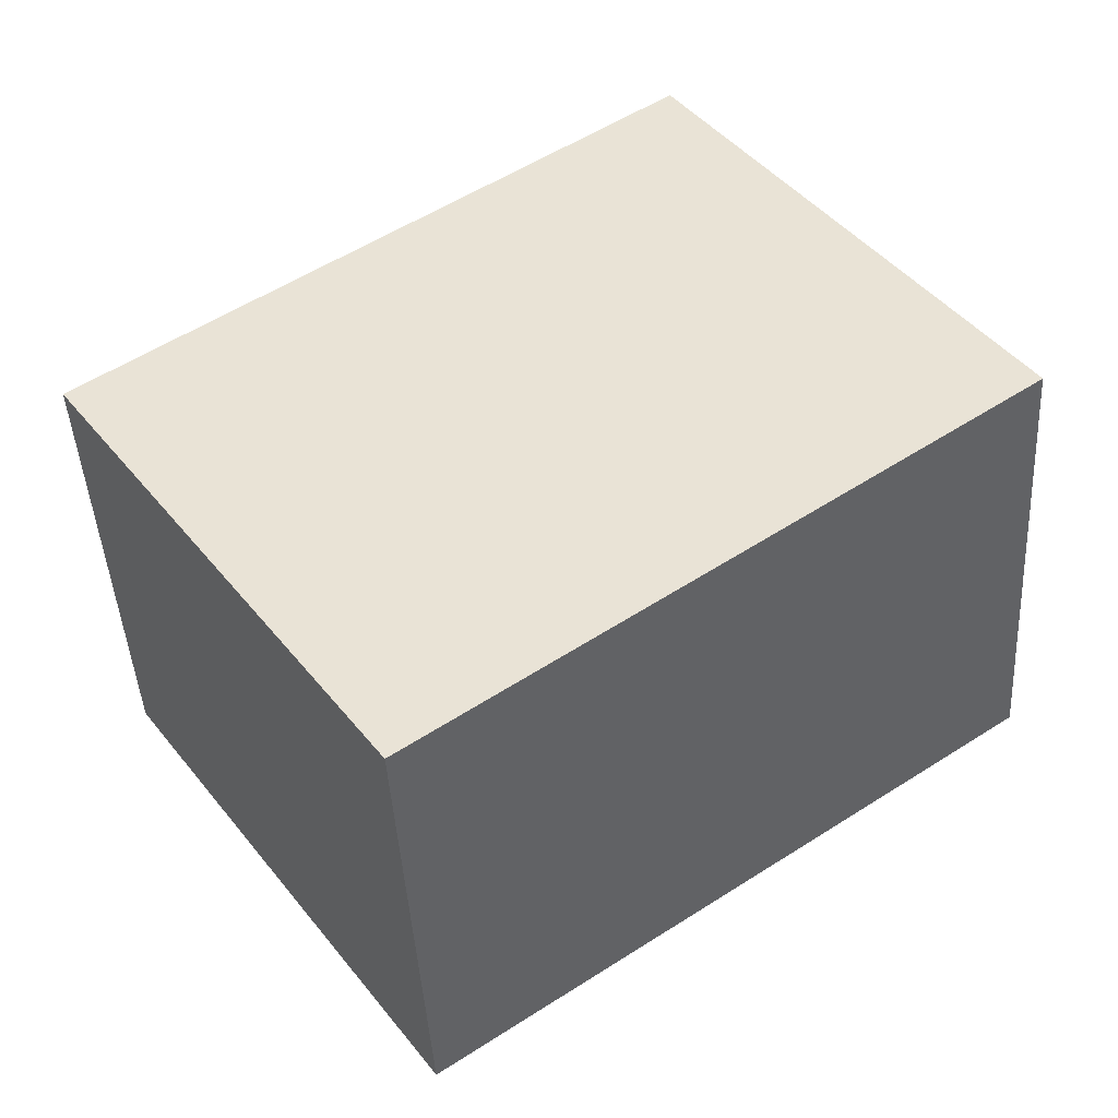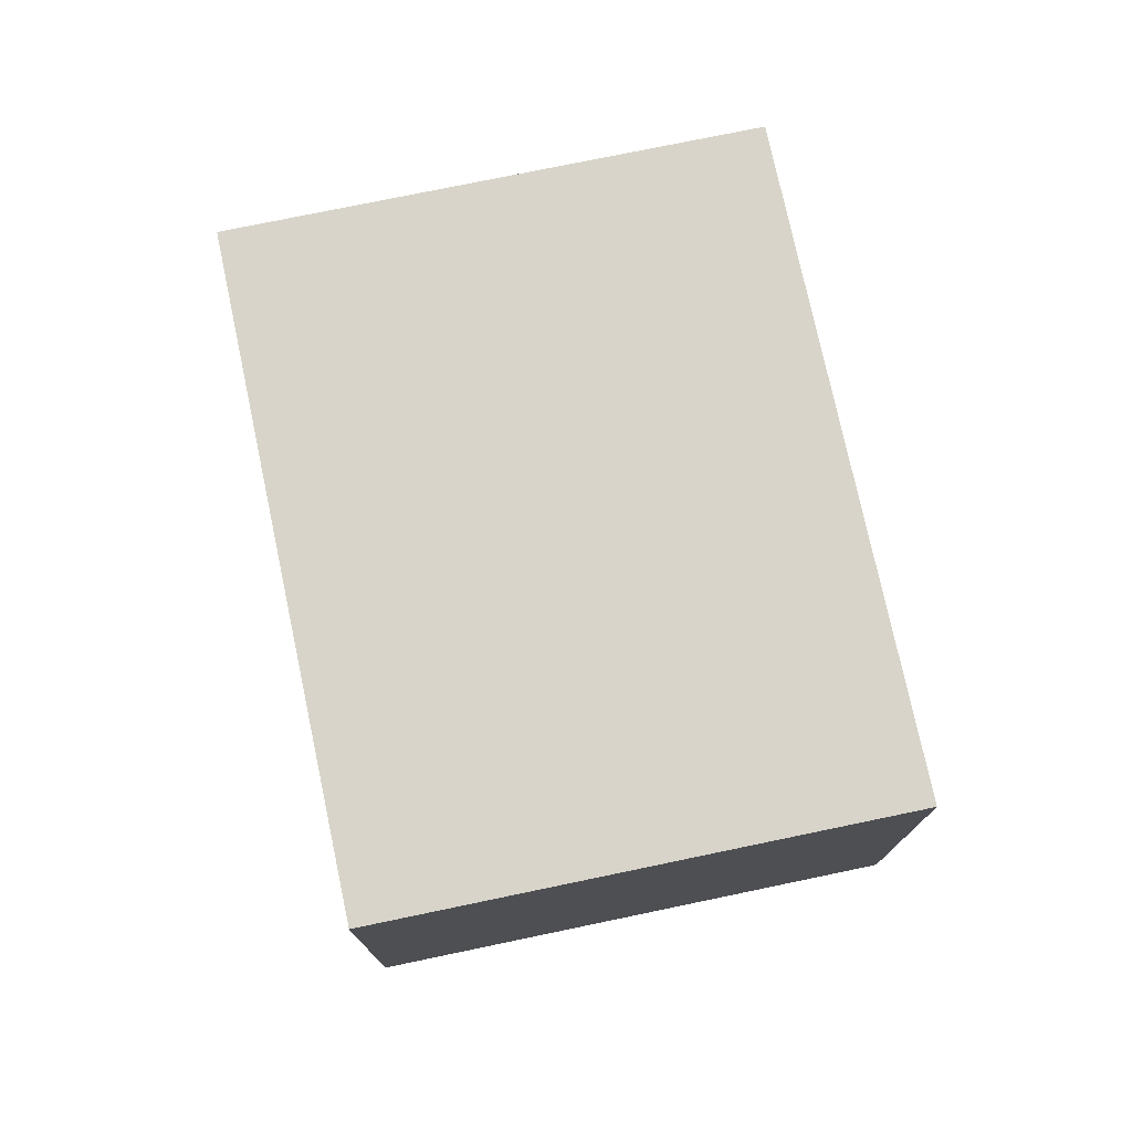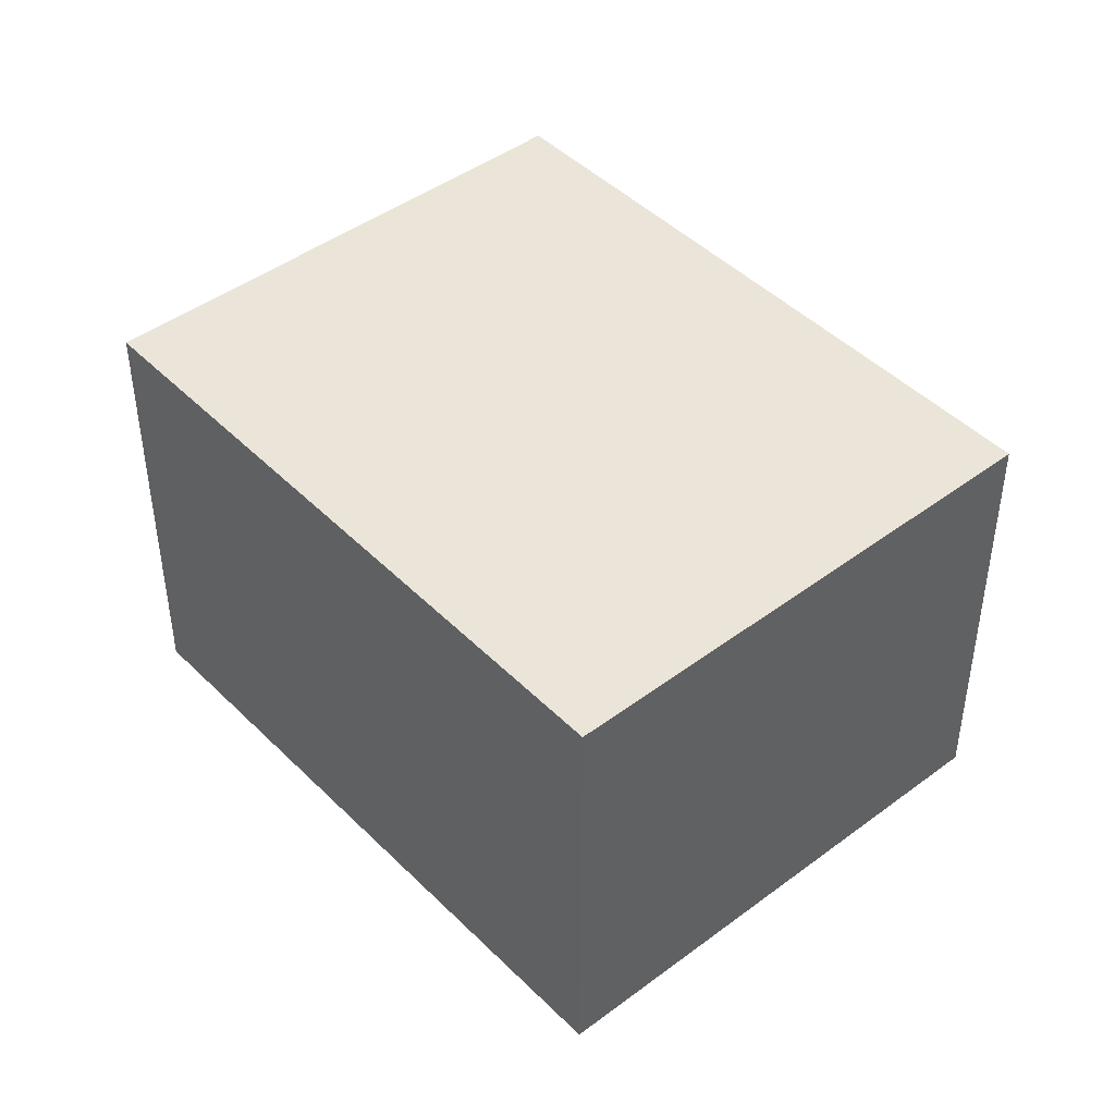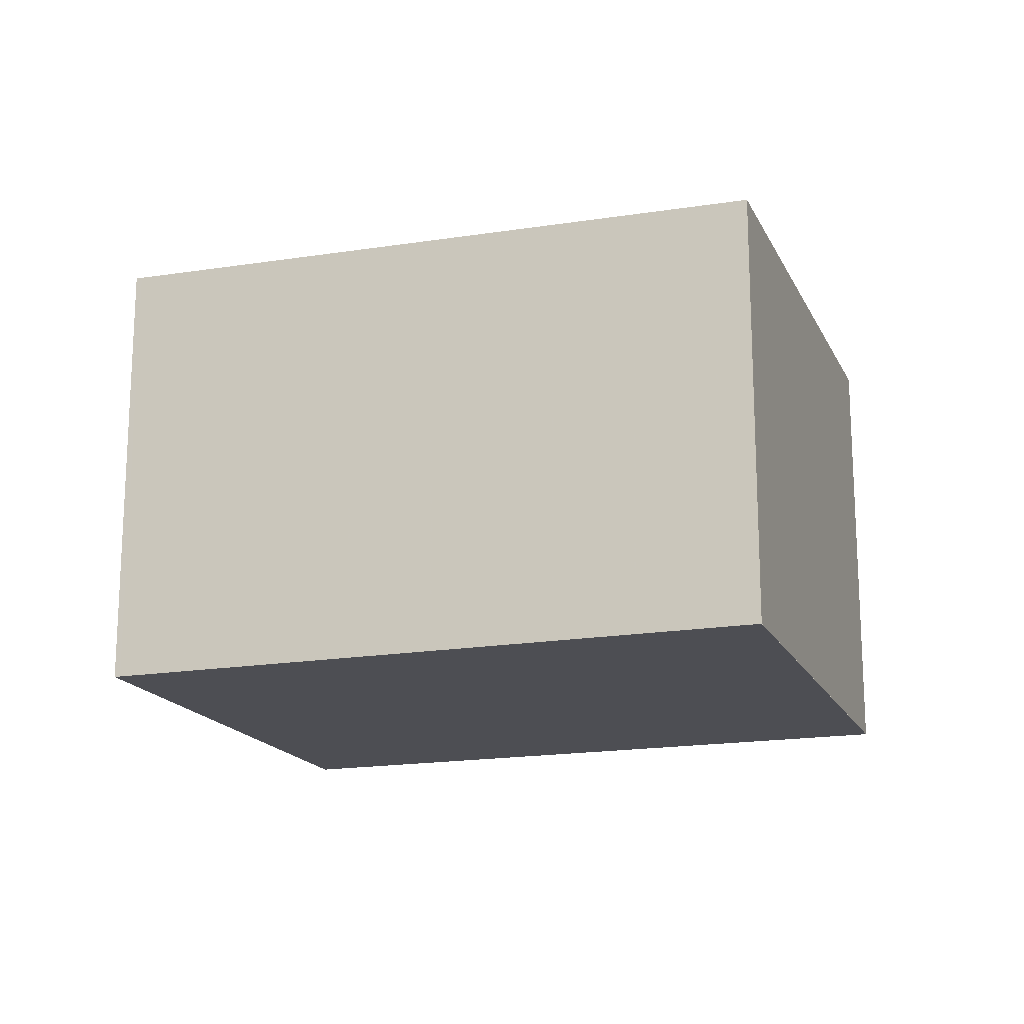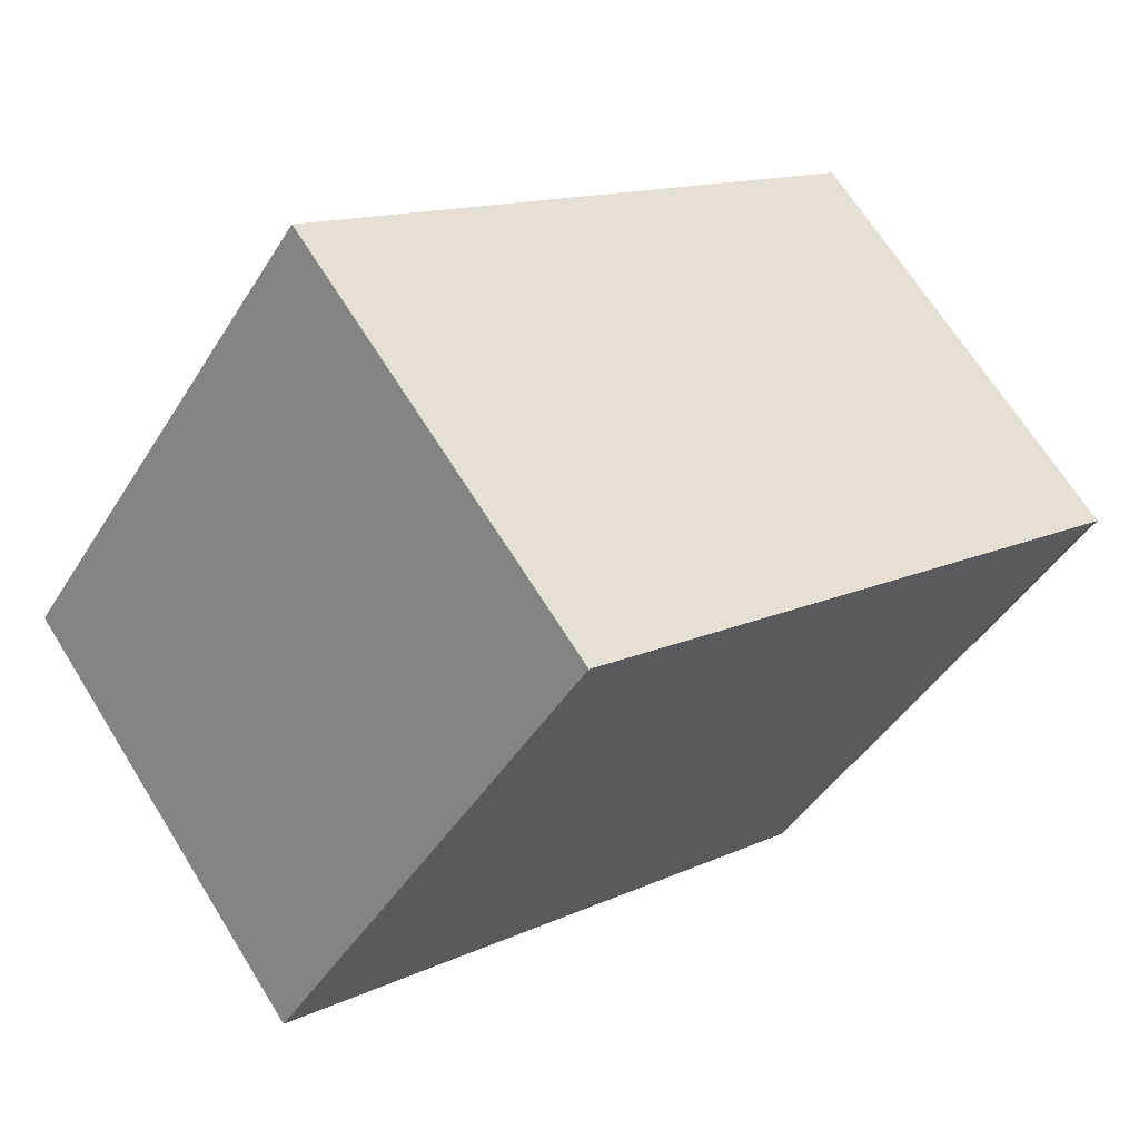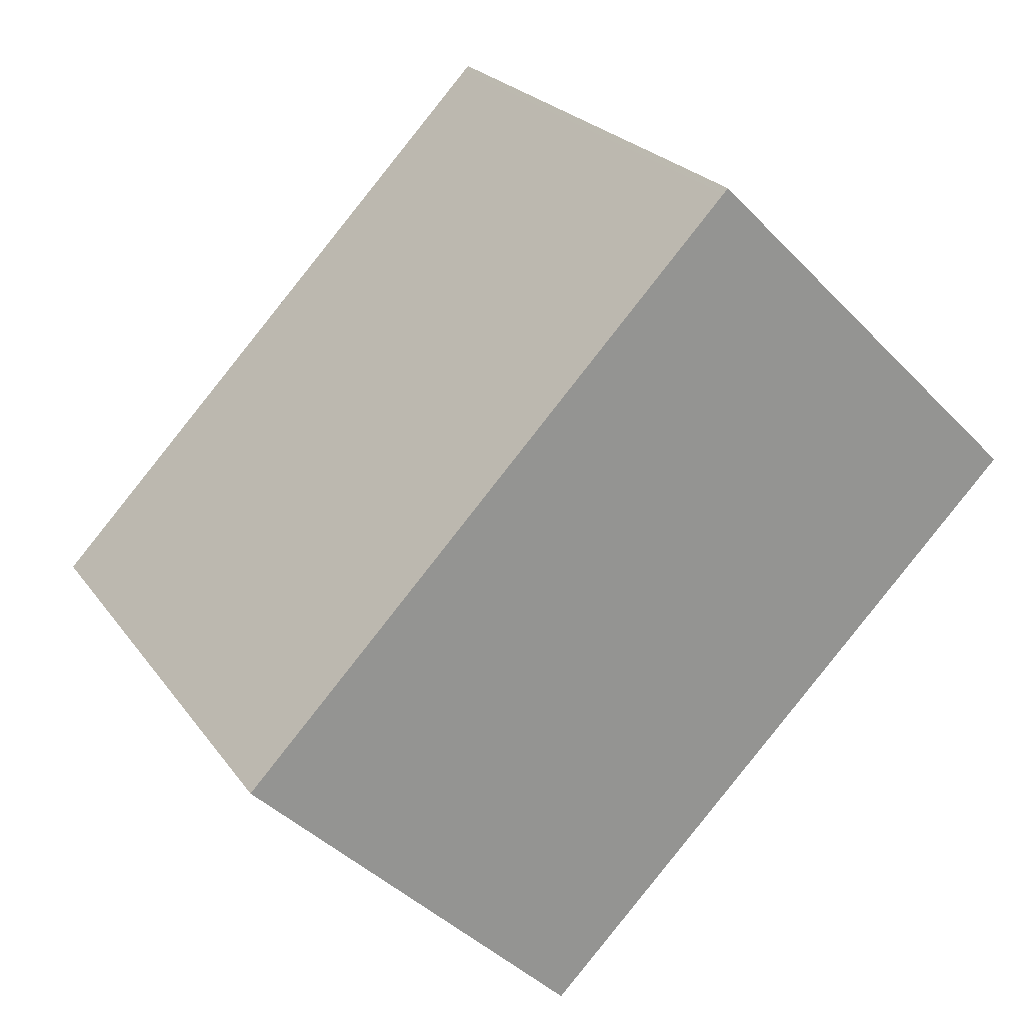
<metadata>
{"format":"obj","ext":"obj","renderer":"f3d","projection":"perspective","resolution":1024,"background":"white","views":[{"elev":-44.3,"azim":3.3,"up":"+Y"},{"elev":76.3,"azim":113.3,"up":"+Z"},{"elev":44.4,"azim":-96.0,"up":"+Z"},{"elev":-17.4,"azim":-125.9,"up":"+Z"},{"elev":67.3,"azim":148.1,"up":"+Y"},{"elev":-42.6,"azim":39.6,"up":"+Y"}]}
</metadata>
<code>
v -1616 -1630 2.262
v -1617 -1628 2.25
v -1615 -1626 2.302
v -1613 -1628 2.314
v -1616 -1630 2.26
v -1613 -1627 2.312
v -1617 -1628 2.25
v -1615 -1626 2.302
v -1615 -1626 2.302
v -1615 -1626 2.302
v -1613 -1628 2.312
v -1613 -1628 2.313
v -1616 -1630 2.26
v -1616 -1630 2.262
v -1616 -1630 0
v -1616 -1630 0
v -1615 -1626 2.302
v -1617 -1628 2.25
v -1617 -1628 0
v -1615 -1626 4.441e-16
v -1615 -1626 2.302
v -1615 -1626 2.302
v -1615 -1626 0
v -1615 -1626 0
v -1613 -1628 2.313
v -1613 -1628 2.314
v -1613 -1628 0
v -1613 -1628 0
v -1617 -1628 2.25
v -1616 -1630 2.26
v -1616 -1630 0
v -1617 -1628 4.441e-16
v -1613 -1628 2.314
v -1613 -1627 2.312
v -1613 -1627 0
v -1613 -1628 0
v -1617 -1628 2.25
v -1617 -1628 2.25
v -1617 -1628 4.441e-16
v -1617 -1628 0
v -1613 -1627 2.312
v -1615 -1626 2.302
v -1615 -1626 0
v -1613 -1627 0
v -1615 -1626 2.302
v -1615 -1626 2.302
v -1615 -1626 4.441e-16
v -1615 -1626 0
v -1616 -1630 2.262
v -1613 -1628 2.313
v -1613 -1628 0
v -1616 -1630 0
v -1616 -1630 0
v -1617 -1628 0
v -1615 -1626 0
v -1613 -1628 0
f 11 6 4 12
f 9 8 6 11
f 10 3 8 9
f 9 7 2 10
f 11 5 7 9
f 12 1 5 11
f 14 15 16 13
f 18 19 20 17
f 22 23 24 21
f 26 27 28 25
f 30 31 32 29
f 34 35 36 33
f 38 39 40 37
f 42 43 44 41
f 46 47 48 45
f 50 51 52 49
f 54 55 56 53

</code>
